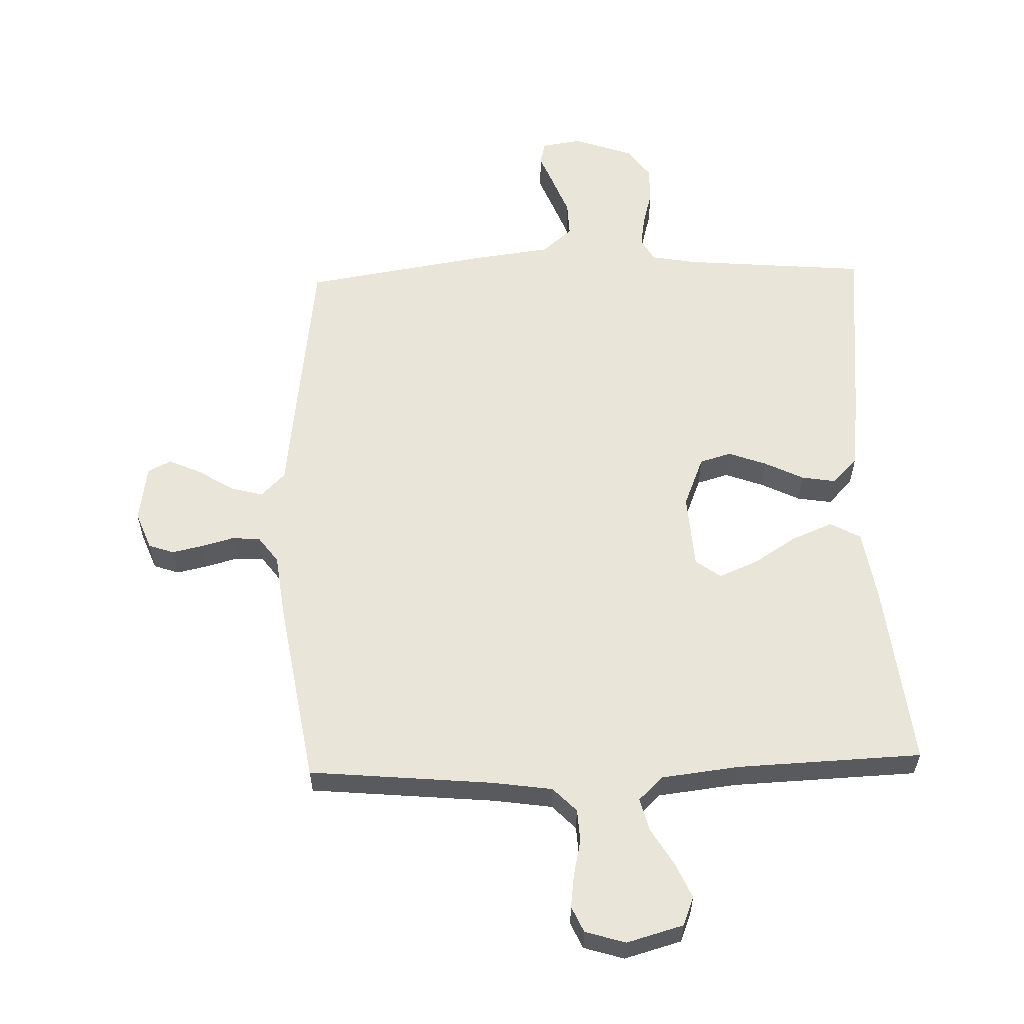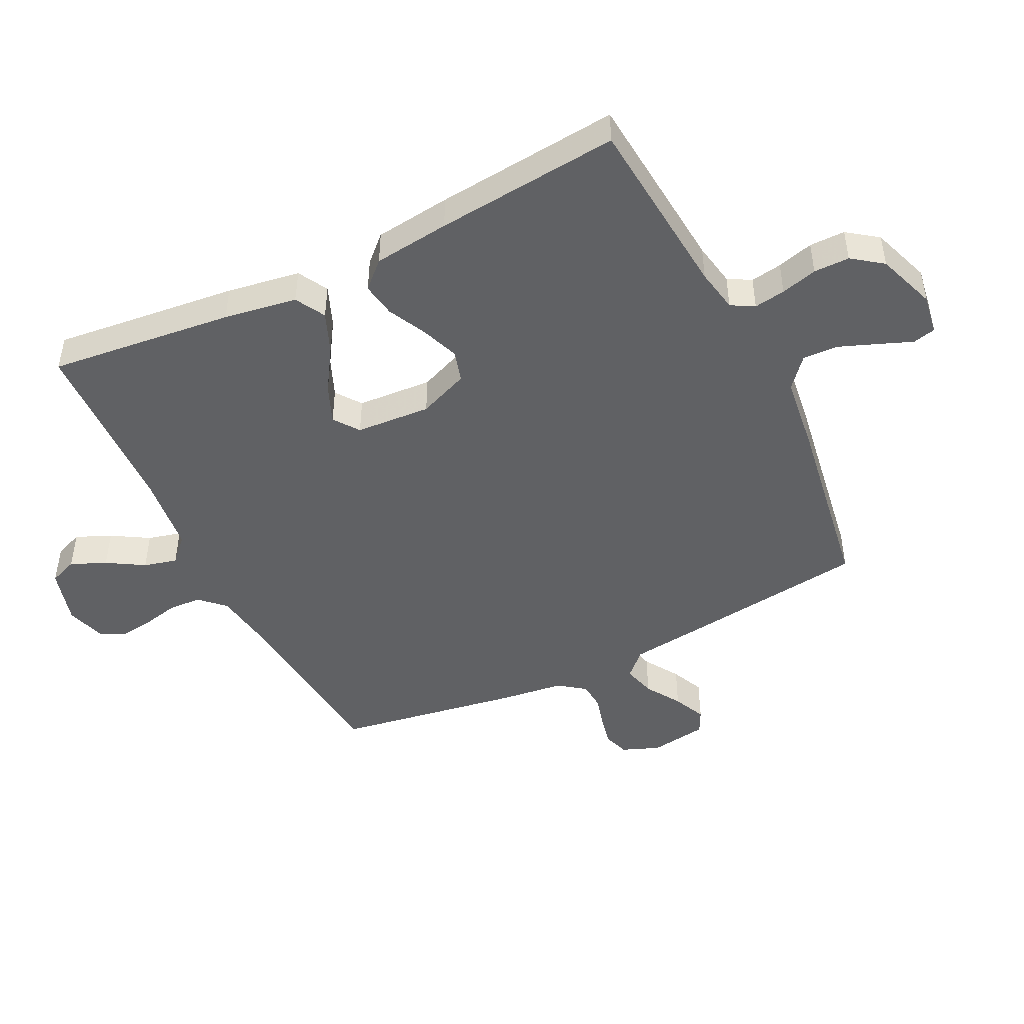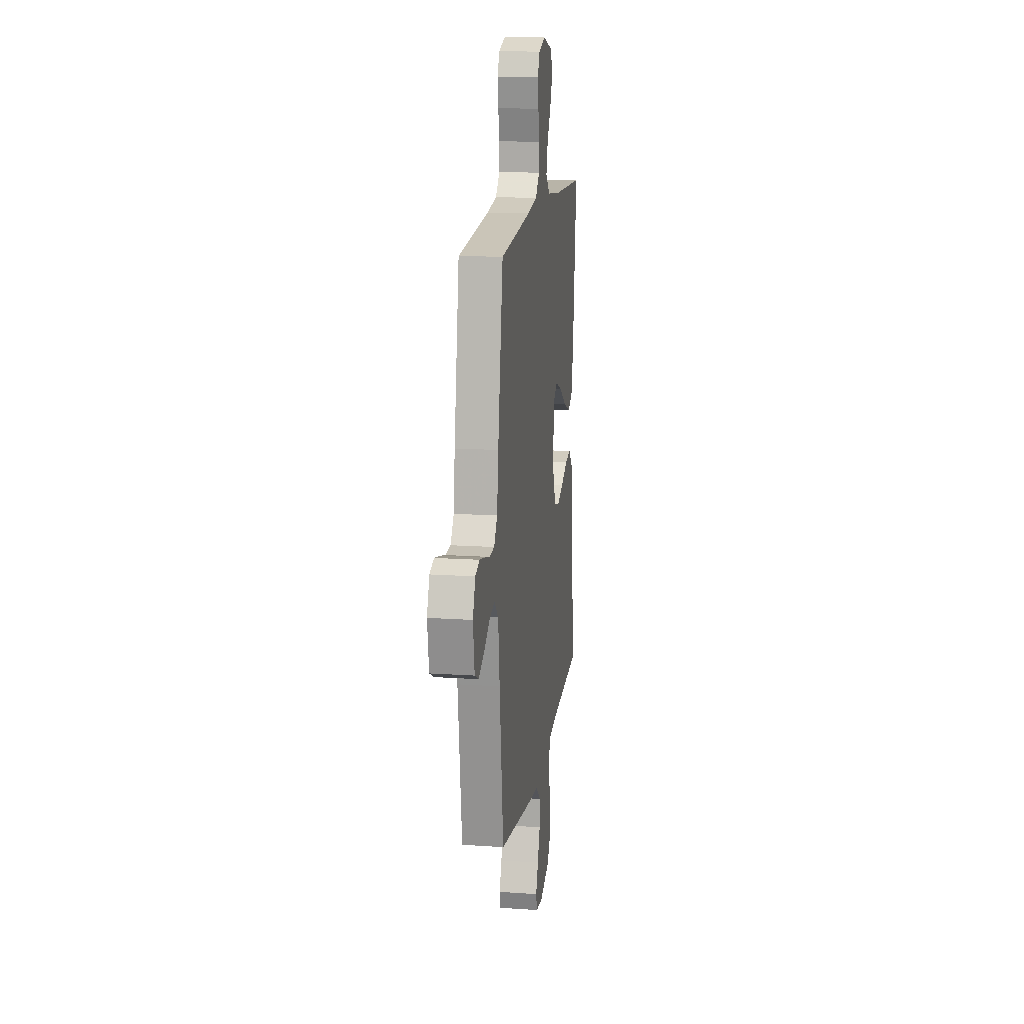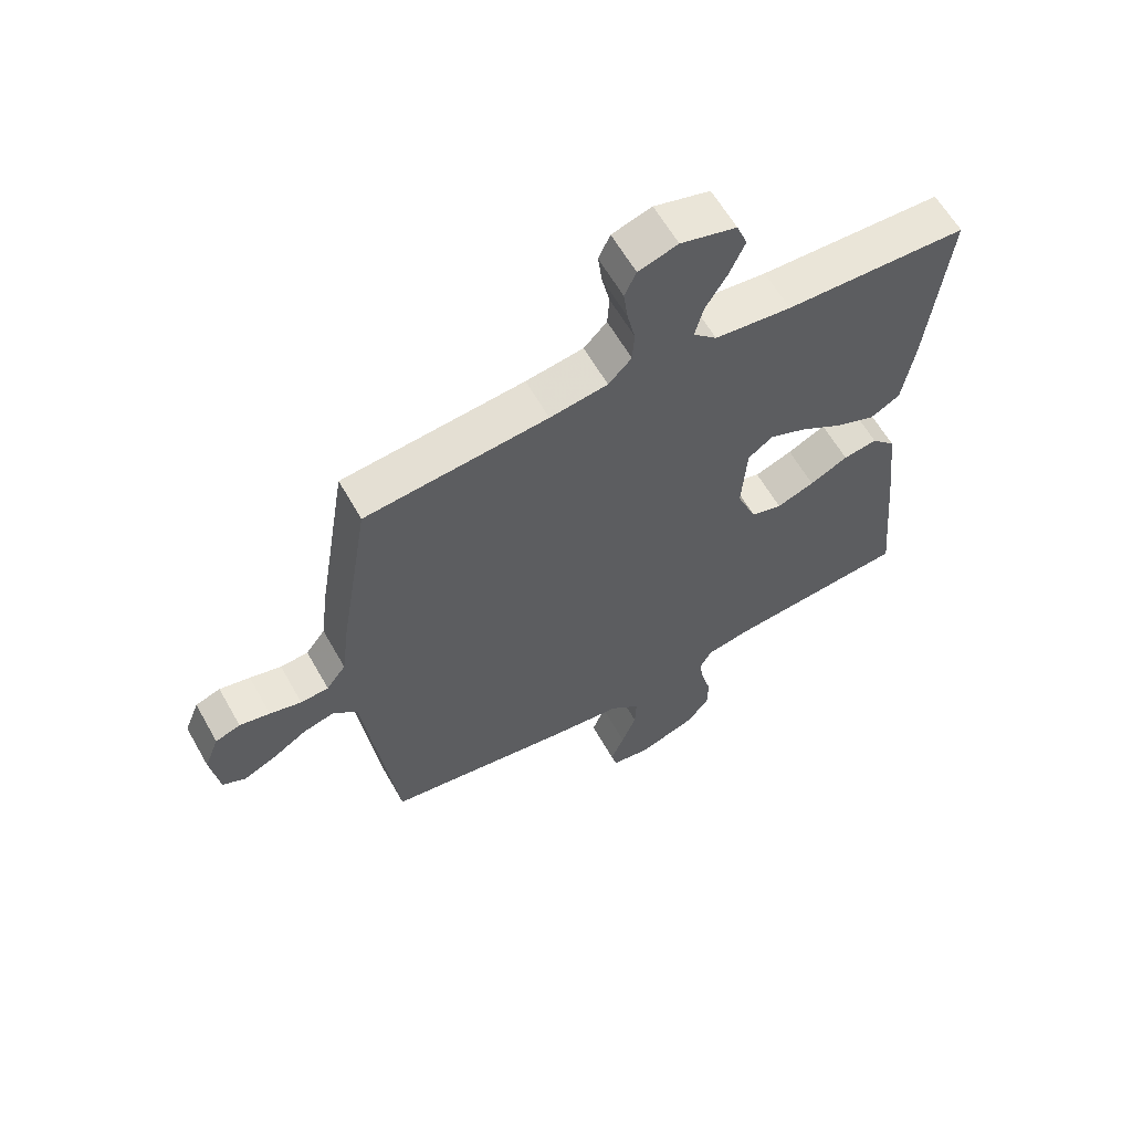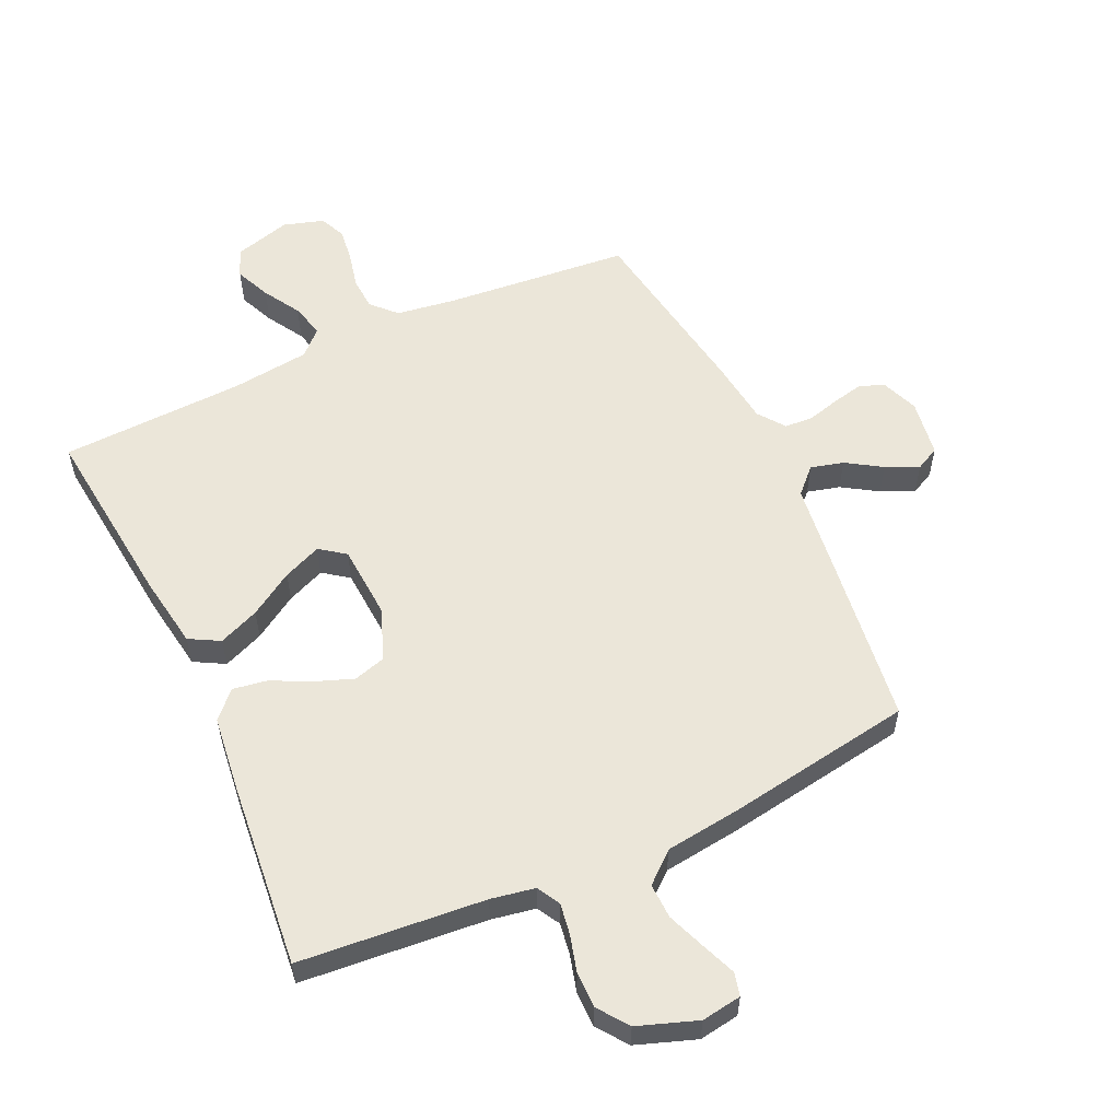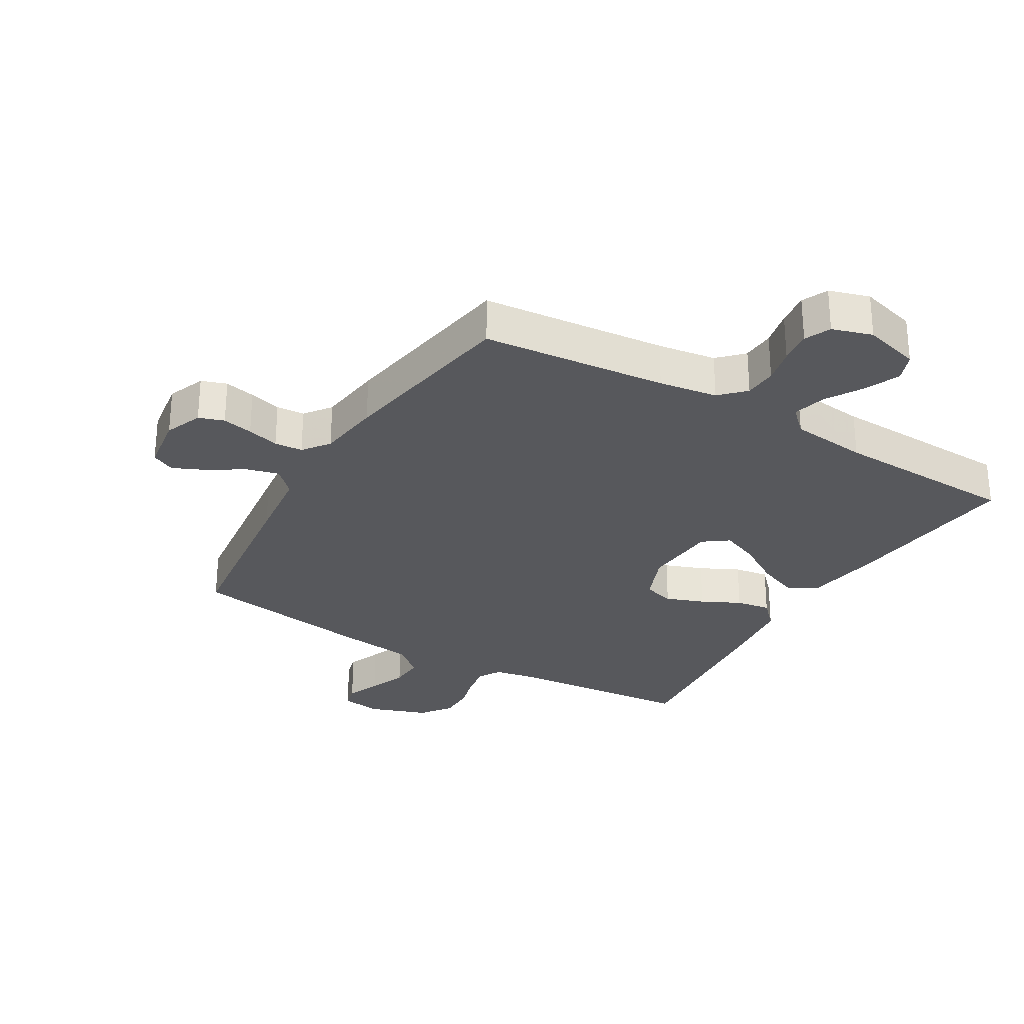
<metadata>
{"format":"obj","ext":"obj","renderer":"f3d","projection":"perspective","resolution":1024,"background":"white","views":[{"elev":58.5,"azim":-1.8,"up":"+Y"},{"elev":-46.9,"azim":116.3,"up":"+Y"},{"elev":15.2,"azim":-81.8,"up":"+Z"},{"elev":61.6,"azim":-29.5,"up":"+Z"},{"elev":56.8,"azim":155.2,"up":"+Y"},{"elev":-28.6,"azim":-30.6,"up":"+Y"}]}
</metadata>
<code>
v 0.5 0.07 -0.5
v 0.2 0.07 -0.526
v 0.129 0.07 -0.539
v 0.108 0.07 -0.576
v 0.116 0.07 -0.627
v 0.132 0.07 -0.686
v 0.132 0.07 -0.744
v 0.096 0.07 -0.793
v 0 0.07 -0.827
v -0.065 0.07 -0.817
v -0.074 0.07 -0.78
v -0.052 0.07 -0.725
v -0.028 0.07 -0.663
v -0.026 0.07 -0.606
v -0.075 0.07 -0.564
v -0.2 0.07 -0.548
v -0.5 0.07 -0.5
v -0.538 0.07 -0.2
v -0.553 0.07 -0.077
v -0.592 0.07 -0.038
v -0.645 0.07 -0.052
v -0.702 0.07 -0.088
v -0.755 0.07 -0.112
v -0.793 0.07 -0.093
v -0.807 0.07 0
v -0.783 0.07 0.061
v -0.742 0.07 0.075
v -0.692 0.07 0.064
v -0.64 0.07 0.05
v -0.594 0.07 0.053
v -0.562 0.07 0.096
v -0.549 0.07 0.2
v -0.5 0.07 0.5
v -0.2 0.07 0.528
v -0.105 0.07 0.542
v -0.067 0.07 0.581
v -0.064 0.07 0.634
v -0.077 0.07 0.692
v -0.084 0.07 0.746
v -0.065 0.07 0.788
v 0 0.07 0.808
v 0.092 0.07 0.782
v 0.11 0.07 0.736
v 0.085 0.07 0.679
v 0.049 0.07 0.619
v 0.035 0.07 0.565
v 0.074 0.07 0.527
v 0.2 0.07 0.512
v 0.5 0.07 0.5
v 0.467 0.07 0.2
v 0.448 0.07 0.081
v 0.399 0.07 0.054
v 0.333 0.07 0.081
v 0.262 0.07 0.126
v 0.2 0.07 0.152
v 0.159 0.07 0.122
v 0.151 0.07 0
v 0.184 0.07 -0.082
v 0.235 0.07 -0.097
v 0.297 0.07 -0.074
v 0.36 0.07 -0.043
v 0.416 0.07 -0.034
v 0.456 0.07 -0.076
v 0.471 0.07 -0.2
v 0.5 0 -0.5
v 0.2 0 -0.526
v 0.129 0 -0.539
v 0.108 0 -0.576
v 0.116 0 -0.627
v 0.132 0 -0.686
v 0.132 0 -0.744
v 0.096 0 -0.793
v 0 0 -0.827
v -0.065 0 -0.817
v -0.074 0 -0.78
v -0.052 0 -0.725
v -0.028 0 -0.663
v -0.026 0 -0.606
v -0.075 0 -0.564
v -0.2 0 -0.548
v -0.5 0 -0.5
v -0.538 0 -0.2
v -0.553 0 -0.077
v -0.592 0 -0.038
v -0.645 0 -0.052
v -0.702 0 -0.088
v -0.755 0 -0.112
v -0.793 0 -0.093
v -0.807 0 0
v -0.783 0 0.061
v -0.742 0 0.075
v -0.692 0 0.064
v -0.64 0 0.05
v -0.594 0 0.053
v -0.562 0 0.096
v -0.549 0 0.2
v -0.5 0 0.5
v -0.2 0 0.528
v -0.105 0 0.542
v -0.067 0 0.581
v -0.064 0 0.634
v -0.077 0 0.692
v -0.084 0 0.746
v -0.065 0 0.788
v 0 0 0.808
v 0.092 0 0.782
v 0.11 0 0.736
v 0.085 0 0.679
v 0.049 0 0.619
v 0.035 0 0.565
v 0.074 0 0.527
v 0.2 0 0.512
v 0.5 0 0.5
v 0.467 0 0.2
v 0.448 0 0.081
v 0.399 0 0.054
v 0.333 0 0.081
v 0.262 0 0.126
v 0.2 0 0.152
v 0.159 0 0.122
v 0.151 0 0
v 0.184 0 -0.082
v 0.235 0 -0.097
v 0.297 0 -0.074
v 0.36 0 -0.043
v 0.416 0 -0.034
v 0.456 0 -0.076
v 0.471 0 -0.2
f 63 64 1 2
f 60 61 62 63
f 59 60 63 2
f 58 59 2 3
f 57 58 3 4
f 56 57 4
f 51 52 53 54
f 51 54 55
f 48 49 50 51
f 47 48 51 55
f 46 47 55 56
f 42 43 44 45
f 40 41 42 45
f 40 45 46
f 37 38 39 40
f 37 40 46 56
f 31 32 33 34
f 30 31 34 35
f 26 27 28 29
f 24 25 26 29
f 24 29 30
f 21 22 23 24
f 21 24 30
f 20 21 30 35
f 16 17 18 19
f 15 16 19
f 14 15 19
f 9 10 11 12
f 9 12 13
f 8 9 13 14
f 5 6 7 8
f 4 5 8 14
f 36 37 56 4
f 19 20 35 36
f 4 14 19 36
f 66 65 128 127
f 127 126 125 124
f 66 127 124 123
f 67 66 123 122
f 68 67 122 121
f 68 121 120
f 118 117 116 115
f 119 118 115
f 115 114 113 112
f 119 115 112 111
f 120 119 111 110
f 109 108 107 106
f 109 106 105 104
f 110 109 104
f 104 103 102 101
f 120 110 104 101
f 98 97 96 95
f 99 98 95 94
f 93 92 91 90
f 93 90 89 88
f 94 93 88
f 88 87 86 85
f 94 88 85
f 99 94 85 84
f 83 82 81 80
f 83 80 79
f 83 79 78
f 76 75 74 73
f 77 76 73
f 78 77 73 72
f 72 71 70 69
f 78 72 69 68
f 68 120 101 100
f 100 99 84 83
f 100 83 78 68
f 1 65 66 2
f 2 66 67 3
f 3 67 68 4
f 4 68 69 5
f 5 69 70 6
f 6 70 71 7
f 7 71 72 8
f 8 72 73 9
f 9 73 74 10
f 10 74 75 11
f 11 75 76 12
f 12 76 77 13
f 13 77 78 14
f 14 78 79 15
f 15 79 80 16
f 16 80 81 17
f 17 81 82 18
f 18 82 83 19
f 19 83 84 20
f 20 84 85 21
f 21 85 86 22
f 22 86 87 23
f 23 87 88 24
f 24 88 89 25
f 25 89 90 26
f 26 90 91 27
f 27 91 92 28
f 28 92 93 29
f 29 93 94 30
f 30 94 95 31
f 31 95 96 32
f 32 96 97 33
f 33 97 98 34
f 34 98 99 35
f 35 99 100 36
f 36 100 101 37
f 37 101 102 38
f 38 102 103 39
f 39 103 104 40
f 40 104 105 41
f 41 105 106 42
f 42 106 107 43
f 43 107 108 44
f 44 108 109 45
f 45 109 110 46
f 46 110 111 47
f 47 111 112 48
f 48 112 113 49
f 49 113 114 50
f 50 114 115 51
f 51 115 116 52
f 52 116 117 53
f 53 117 118 54
f 54 118 119 55
f 55 119 120 56
f 56 120 121 57
f 57 121 122 58
f 58 122 123 59
f 59 123 124 60
f 60 124 125 61
f 61 125 126 62
f 62 126 127 63
f 63 127 128 64
f 64 128 65 1

</code>
